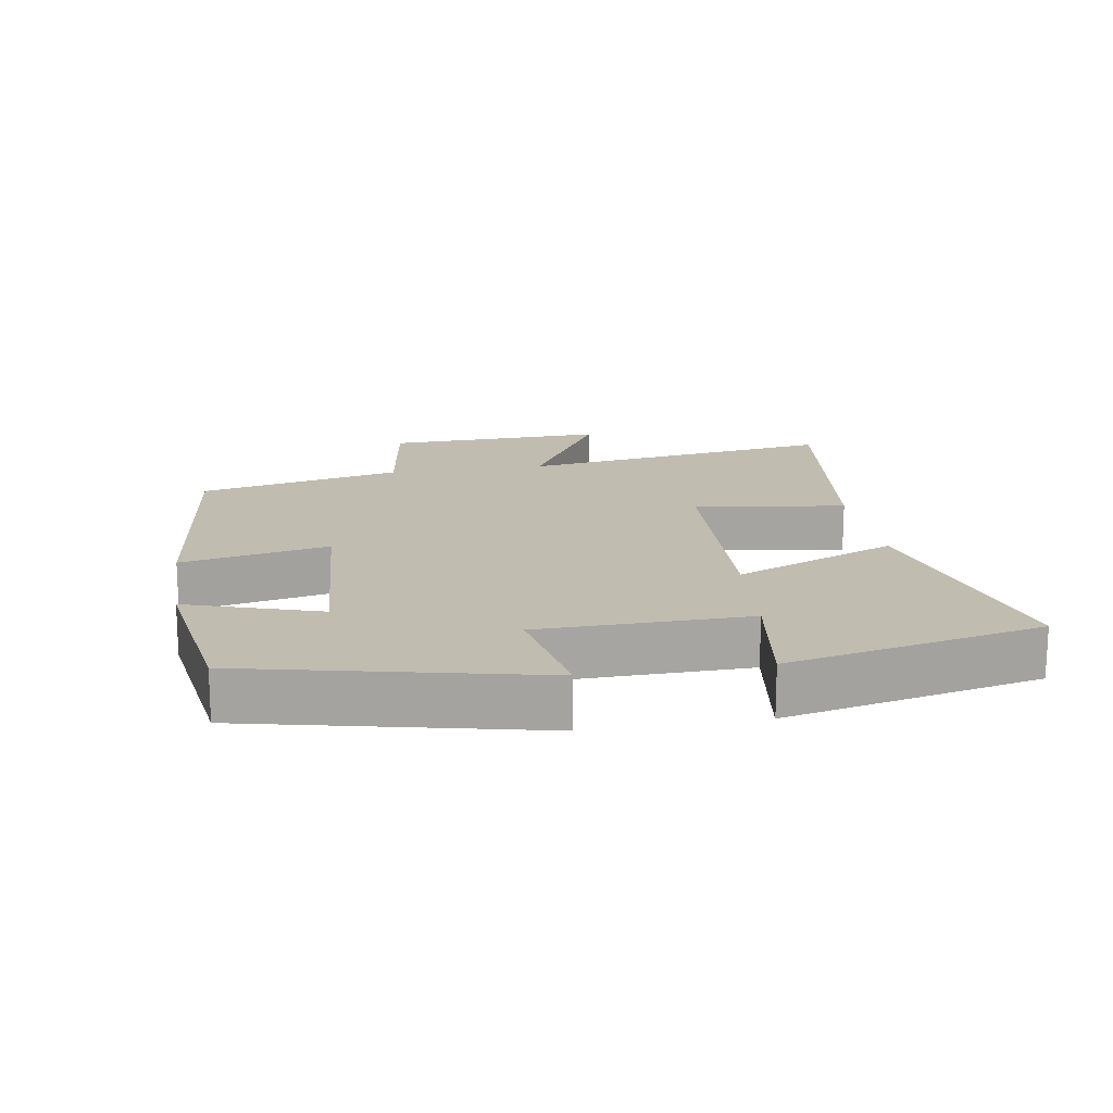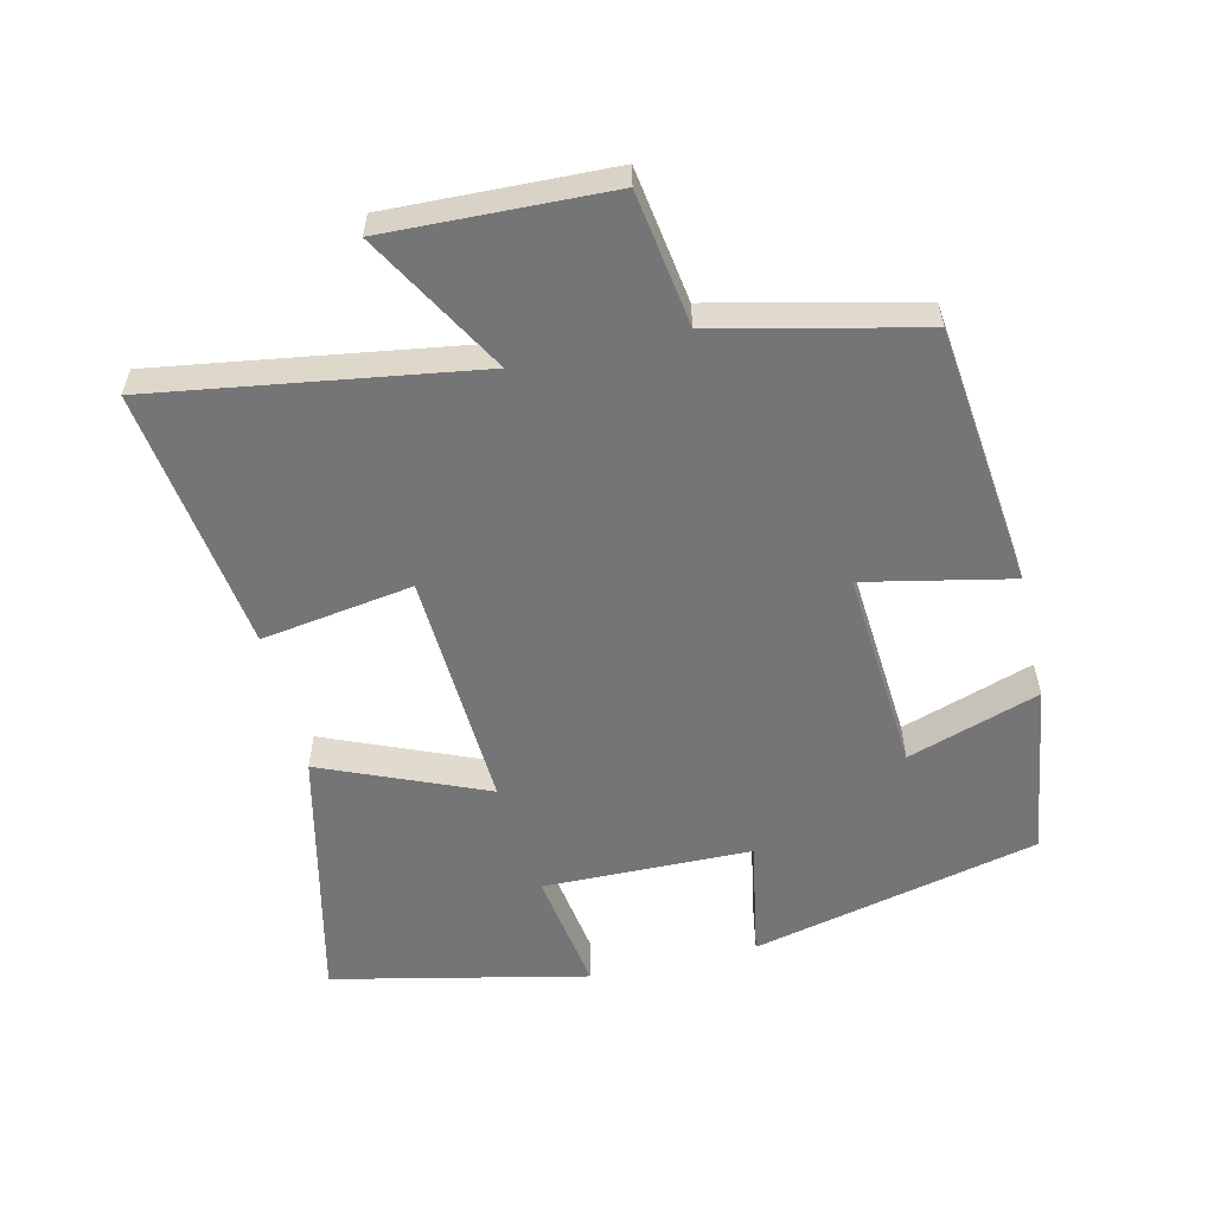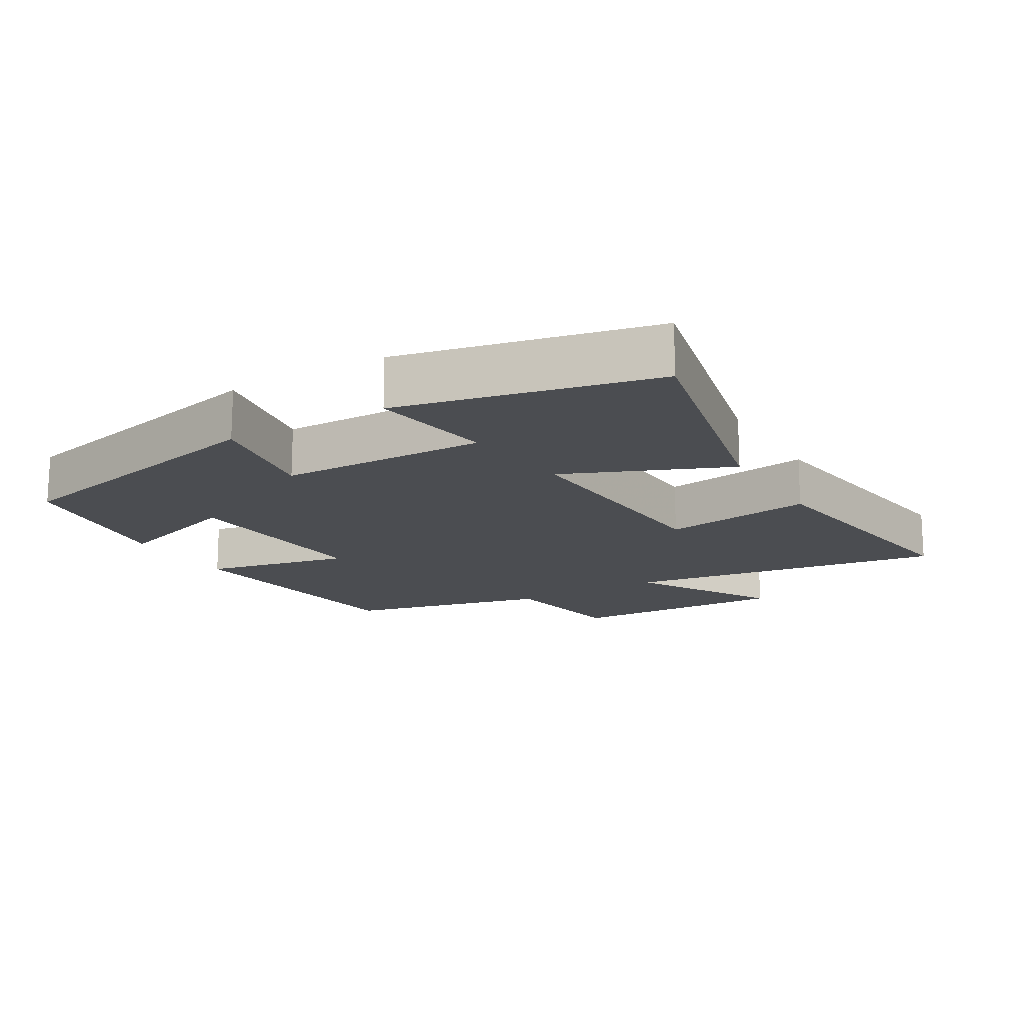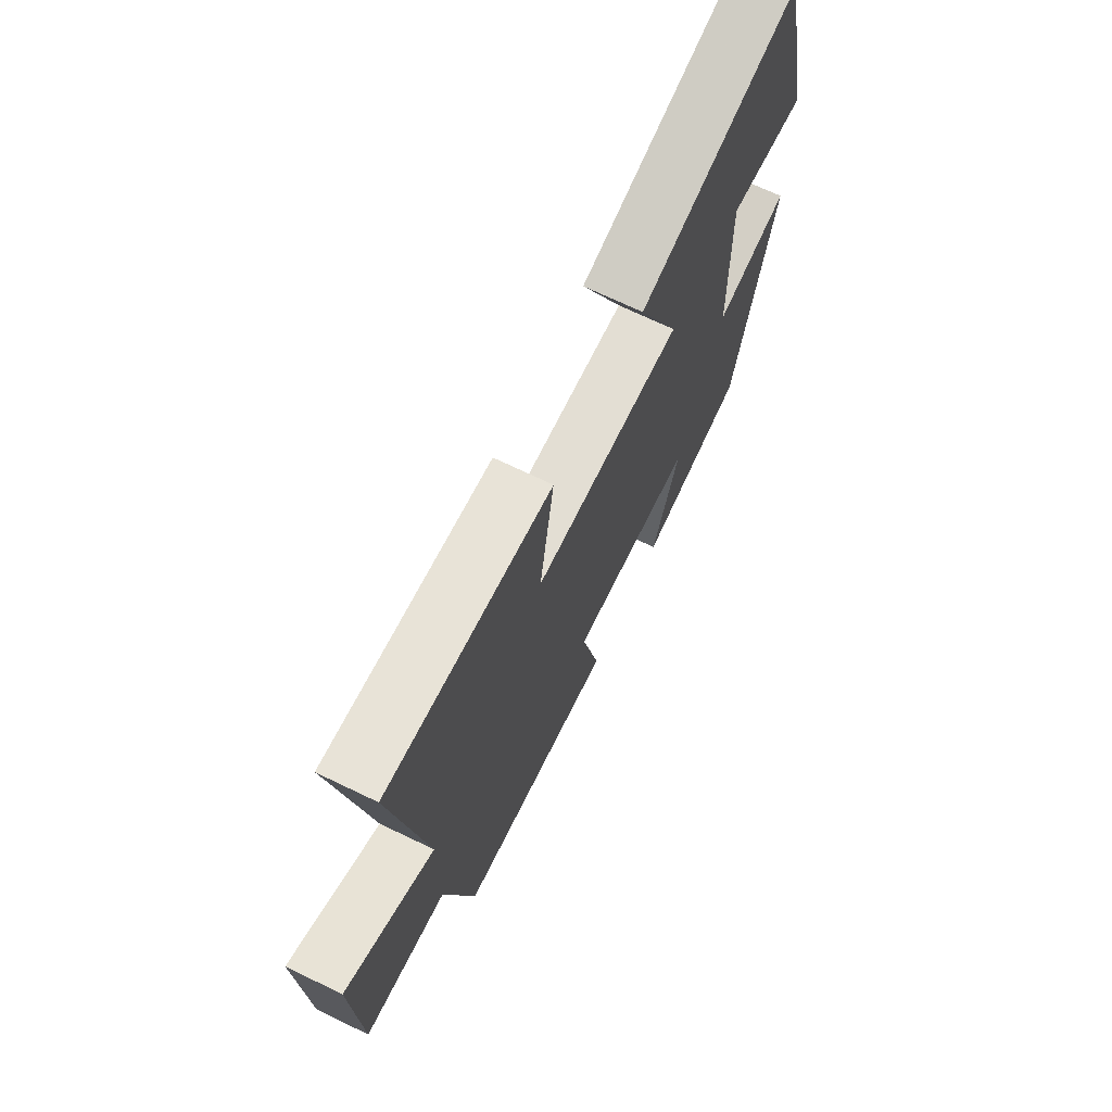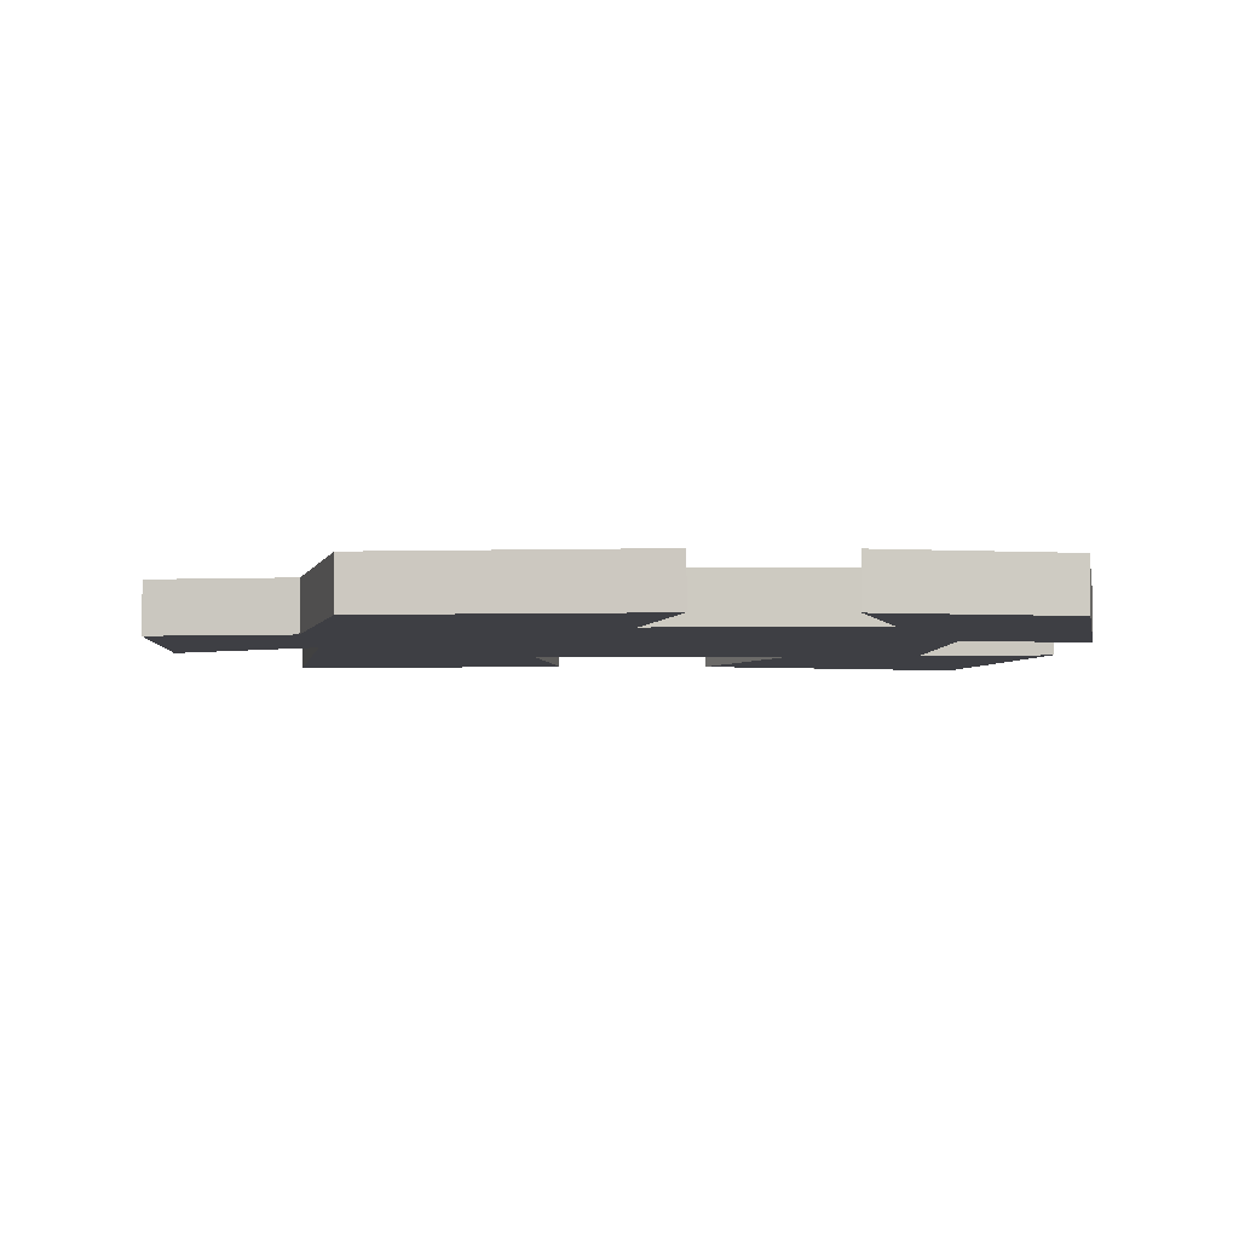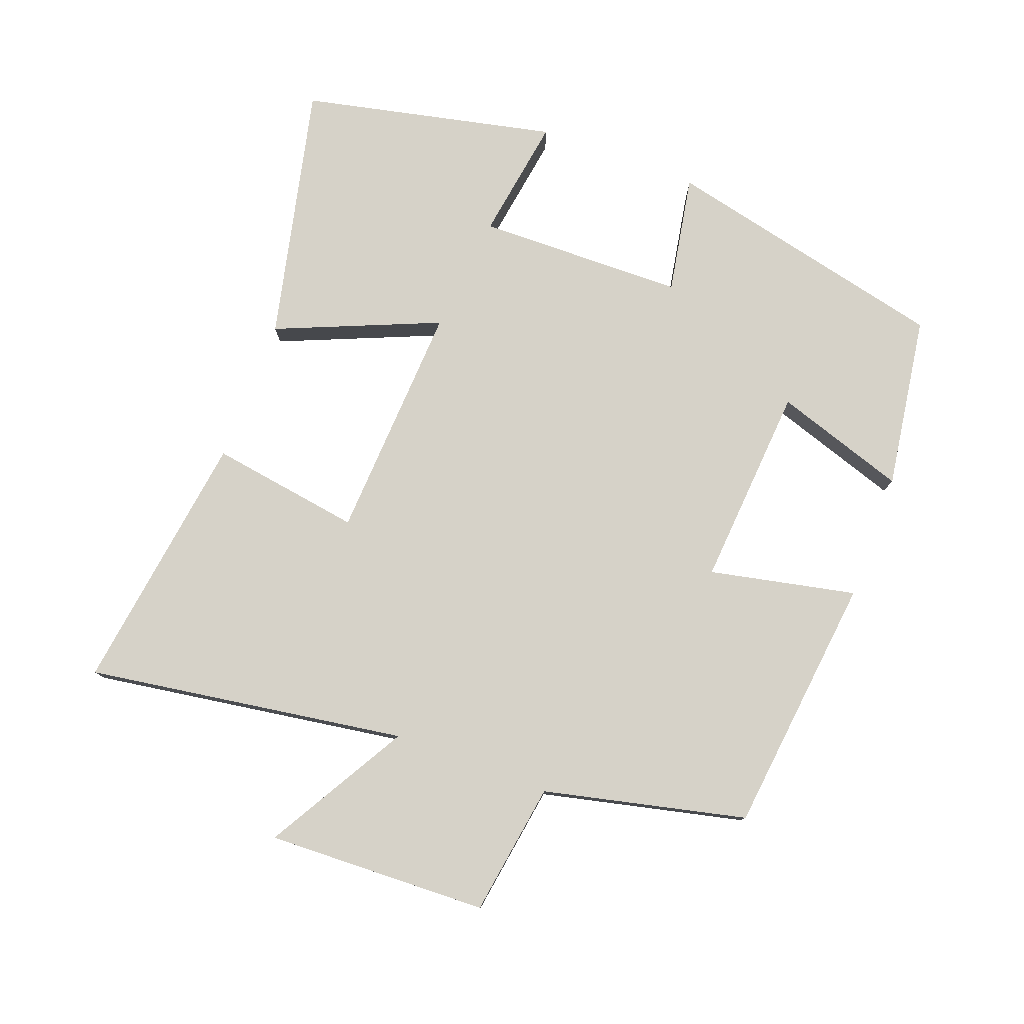
<metadata>
{"format":"obj","ext":"obj","renderer":"f3d","projection":"perspective","resolution":1024,"background":"white","views":[{"elev":16.6,"azim":-99.4,"up":"+Y"},{"elev":-56.6,"azim":103.3,"up":"+Y"},{"elev":-16.0,"azim":-59.2,"up":"+Y"},{"elev":70.2,"azim":115.7,"up":"+Z"},{"elev":-4.5,"azim":178.6,"up":"+Y"},{"elev":78.4,"azim":110.6,"up":"+Y"}]}
</metadata>
<code>
v 0.43 0.07 -0.457
v 0.045 0.07 -0.5
v 0.091 0.07 -0.283
v -0.209 0.07 -0.305
v -0.145 0.07 -0.5
v -0.403 0.07 -0.461
v -0.5 0.07 -0.036
v -0.323 0.07 -0.068
v -0.317 0.07 0.24
v -0.5 0.07 0.212
v -0.417 0.07 0.588
v -0.035 0.07 0.5
v -0.137 0.07 0.258
v 0.217 0.07 0.276
v 0.183 0.07 0.5
v 0.573 0.07 0.554
v 0.5 0.07 0.081
v 0.709 0.07 0.201
v 0.697 0.07 -0.127
v 0.5 0.07 -0.157
v 0.43 0 -0.457
v 0.045 0 -0.5
v 0.091 0 -0.283
v -0.209 0 -0.305
v -0.145 0 -0.5
v -0.403 0 -0.461
v -0.5 0 -0.036
v -0.323 0 -0.068
v -0.317 0 0.24
v -0.5 0 0.212
v -0.417 0 0.588
v -0.035 0 0.5
v -0.137 0 0.258
v 0.217 0 0.276
v 0.183 0 0.5
v 0.573 0 0.554
v 0.5 0 0.081
v 0.709 0 0.201
v 0.697 0 -0.127
v 0.5 0 -0.157
f 17 18 19 20
f 1 2 3
f 20 1 3
f 17 20 3
f 14 15 16 17
f 17 3 4
f 14 17 4
f 13 14 4
f 11 12 13
f 9 10 11
f 9 11 13
f 8 9 13 4
f 6 7 8
f 5 6 8
f 4 5 8
f 40 39 38 37
f 23 22 21
f 23 21 40
f 23 40 37
f 37 36 35 34
f 24 23 37
f 24 37 34
f 24 34 33
f 33 32 31
f 31 30 29
f 33 31 29
f 24 33 29 28
f 28 27 26
f 28 26 25
f 28 25 24
f 1 21 22 2
f 2 22 23 3
f 3 23 24 4
f 4 24 25 5
f 5 25 26 6
f 6 26 27 7
f 7 27 28 8
f 8 28 29 9
f 9 29 30 10
f 10 30 31 11
f 11 31 32 12
f 12 32 33 13
f 13 33 34 14
f 14 34 35 15
f 15 35 36 16
f 16 36 37 17
f 17 37 38 18
f 18 38 39 19
f 19 39 40 20
f 20 40 21 1

</code>
